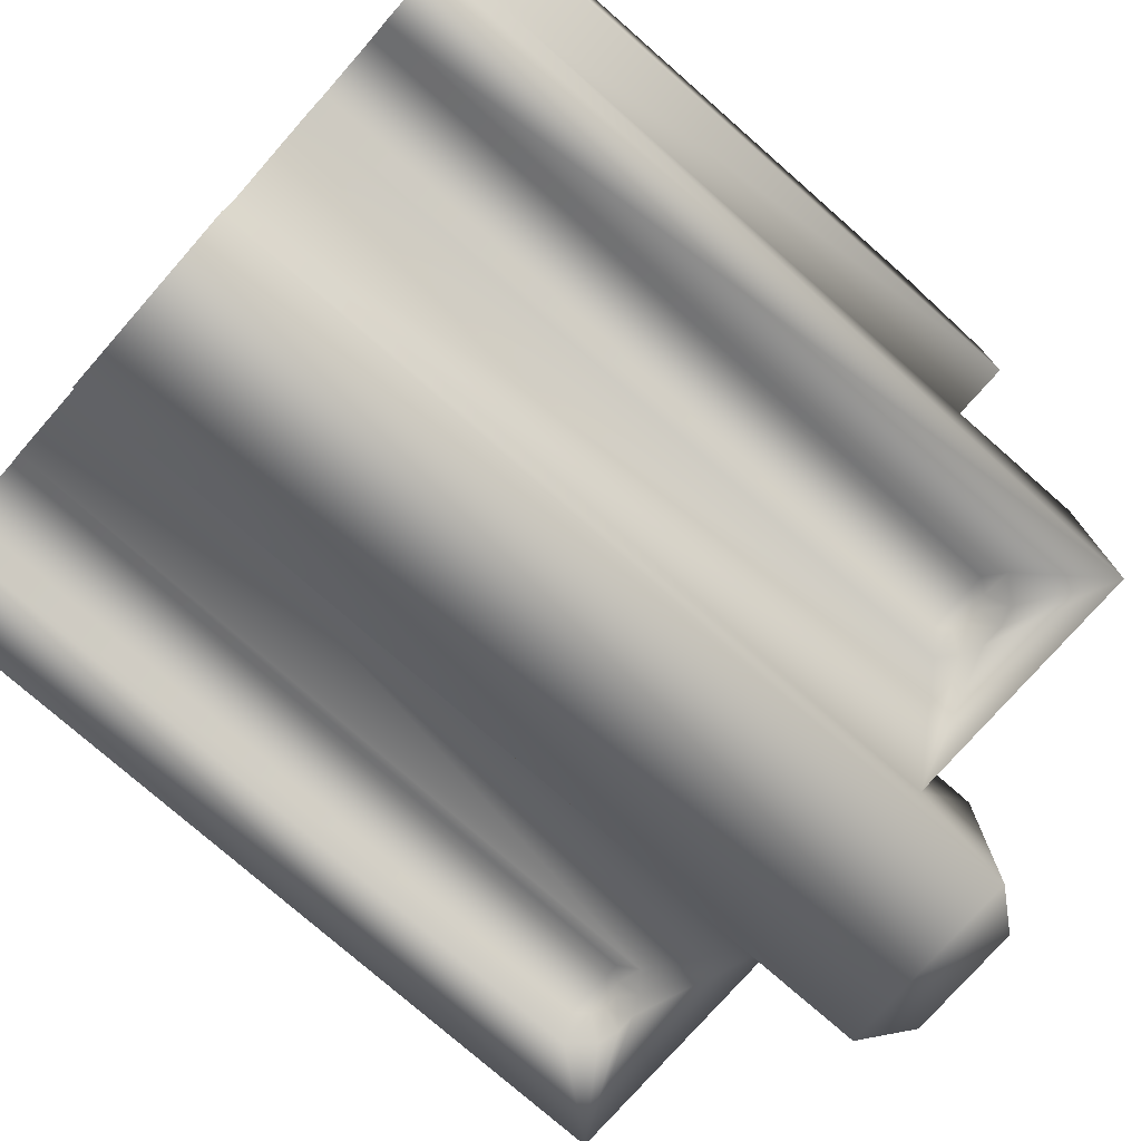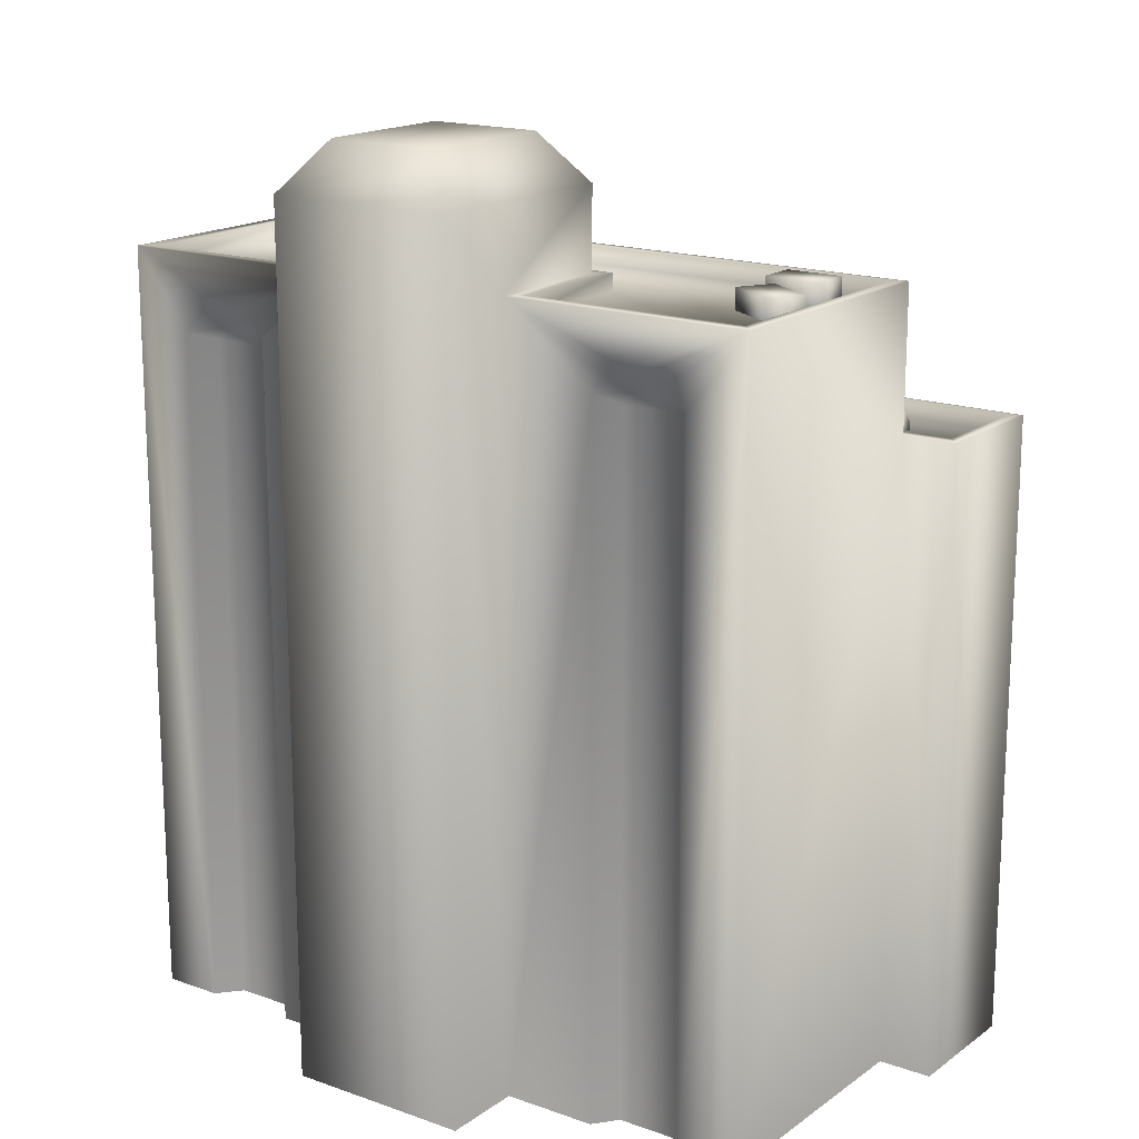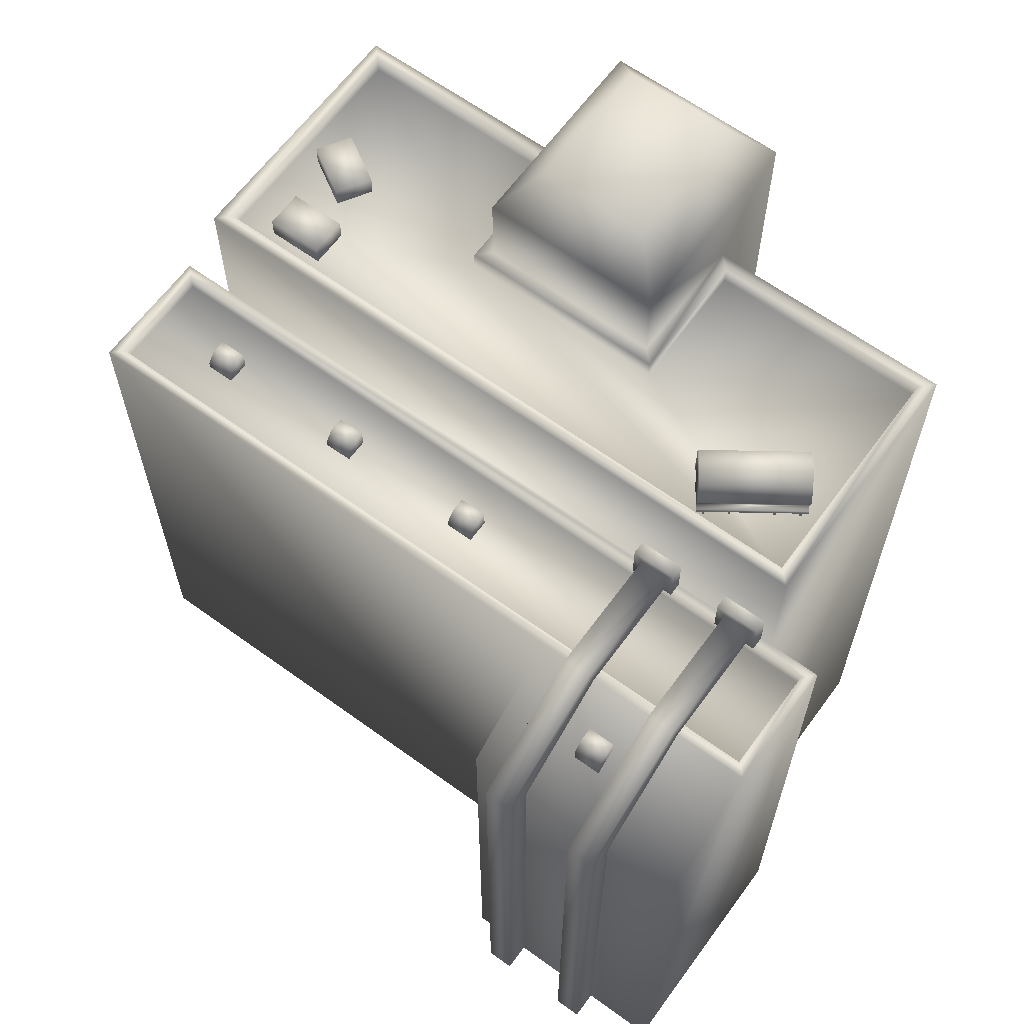
<metadata>
{"format":"obj","ext":"obj","renderer":"f3d","projection":"perspective","resolution":1024,"background":"white","views":[{"elev":-76.4,"azim":48.7,"up":"+Z"},{"elev":16.8,"azim":-144.4,"up":"+Y"},{"elev":63.8,"azim":36.2,"up":"+Y"}]}
</metadata>
<code>
g fcbg_OuterRim_building_06
v -1.476 2.193e-05 -4.695
v 1.476 2.193e-05 -4.695
v 1.476 13.42 -4.695
v -1.476 13.42 -4.695
v -1.471 2.193e-05 -3.385
v -1.476 2.193e-05 -4.695
v -1.471 12.13 -3.385
v -1.476 13.42 -1.279
v -1.476 12.13 -1.279
v -1.476 12.13 -1.279
v 1.476 13.42 -1.279
v 1.476 12.13 -1.279
v 2.57 2.193e-05 2.914
v -6.296 9.912 2.914
v 2.57 9.912 2.914
v -6.296 2.193e-05 2.914
v -6.296 9.912 0.8275
v -6.296 2.193e-05 0.8275
v -5.442 9.912 0.8275
v -5.442 2.193e-05 0.8275
v 5.442 12.13 -3.385
v 5.442 2.193e-05 -3.385
v 5.442 2.193e-05 0.8275
v 5.442 9.912 0.8275
v 5.442 12.13 0.8275
v 5.442 9.912 0.8275
v -5.442 9.912 0.8275
v -5.442 12.13 0.8275
v 4.493 2.193e-05 -3.385
v 5.442 2.193e-05 -3.385
v 4.493 10.91 -3.385
v 4.182 10.79 -3.019
v 4.182 2.193e-05 -3.019
v 3.247 2.193e-05 -3.019
v 3.248 10.79 -3.019
v 2.97 2.193e-05 -3.385
v 4.03 10.98 -3.019
v 2.97 10.98 -3.385
v 1.476 2.193e-05 -3.385
v 1.476 12.13 -3.385
v 3.379 10.98 -3.019
v 3.231 11.21 -3.385
v 3.519 11.36 -3.385
v 3.563 11.09 -3.019
v 4.165 11.26 -3.385
v 3.852 11.36 -3.385
v 3.833 11.09 -3.019
v -5.442 9.912 0.8275
v -5.442 2.193e-05 0.8275
v -5.437 2.193e-05 -3.385
v -5.437 12.13 -3.385
v -5.442 12.13 0.8275
v -5.437 2.193e-05 -3.385
v -4.483 2.193e-05 -3.385
v -4.483 10.91 -3.385
v -4.172 10.79 -3.019
v -4.173 2.193e-05 -3.019
v -3.238 2.193e-05 -3.019
v -3.238 10.79 -3.019
v -2.96 2.193e-05 -3.385
v -4.021 10.98 -3.019
v -2.96 10.98 -3.385
v -1.471 2.193e-05 -3.385
v -1.471 12.13 -3.385
v -3.397 10.98 -3.019
v -3.249 11.21 -3.385
v -3.537 11.36 -3.385
v -3.581 11.09 -3.019
v -4.155 11.26 -3.385
v -3.842 11.36 -3.385
v -3.823 11.09 -3.019
v 1.476 12.13 -1.279
v 1.476 13.42 -1.279
v 1.476 12.13 -3.385
v 1.476 13.42 -4.695
v 1.476 2.193e-05 -4.695
v 1.476 2.193e-05 -3.385
v 6.296 9.912 0.8275
v 6.296 2.193e-05 2.901
v 6.296 9.912 2.912
v 6.296 2.193e-05 0.8275
v 5.442 2.193e-05 0.8275
v 5.442 9.912 0.8275
v 2.57 9.912 2.914
v 2.57 2.193e-05 4.695
v 2.57 2.193e-05 2.914
v 2.57 8.686 4.695
v 6.296 2.193e-05 4.695
v 6.296 8.686 4.695
v 6.296 9.912 2.912
v 6.296 2.193e-05 2.901
v 2.57 9.912 2.914
v 6.296 9.912 2.912
v 6.296 8.686 4.695
v 2.57 8.686 4.695
v -4.924 12.19 -1.151
v -3.844 12.19 -1.207
v -4.156 12.19 -0.6889
v -4.613 12.19 -1.669
v -3.844 11.84 -1.207
v -4.613 11.84 -1.669
v -4.613 11.84 -1.669
v -4.924 11.84 -1.151
v -4.156 12.19 -0.6889
v -4.156 11.84 -0.6889
v -4.924 11.84 -1.151
v -4.924 12.19 -1.151
v -3.844 12.19 -1.207
v -3.844 11.84 -1.207
v -4.156 11.84 -0.6889
v -4.156 12.19 -0.6889
v -4.63 12.19 0.3554
v -3.734 12.19 -0.2486
v -3.734 12.19 0.3554
v -4.63 12.19 -0.2486
v -3.734 11.84 -0.2486
v -4.63 11.84 -0.2486
v -4.63 11.84 -0.2486
v -4.63 11.84 0.3554
v -3.734 12.19 0.3554
v -3.734 11.84 0.3554
v -4.63 11.84 0.3554
v -4.63 12.19 0.3554
v -3.734 12.19 -0.2486
v -3.734 11.84 -0.2486
v -3.734 11.84 0.3554
v -3.734 12.19 0.3554
v -4.887 9.967 1.666
v -4.887 9.63 1.666
v -4.439 9.63 1.666
v -4.439 9.967 1.666
v -4.439 9.791 2.042
v -4.439 9.63 2.042
v -4.439 9.967 1.896
v -4.439 9.967 1.896
v -4.887 9.967 1.896
v -4.887 9.791 2.042
v -4.439 9.791 2.042
v -4.887 9.63 2.042
v -4.439 9.63 2.042
v -4.887 9.967 1.896
v -4.887 9.791 2.042
v -4.887 9.967 1.666
v -4.887 9.63 1.666
v -4.887 9.63 2.042
v -2.411 9.967 1.666
v -2.411 9.63 1.666
v -1.964 9.63 1.666
v -1.964 9.967 1.666
v -1.964 9.791 2.042
v -1.964 9.63 2.042
v -1.964 9.967 1.896
v -1.964 9.967 1.896
v -2.411 9.967 1.896
v -2.411 9.791 2.042
v -1.964 9.791 2.042
v -2.411 9.63 2.042
v -1.964 9.63 2.042
v -2.411 9.967 1.896
v -2.411 9.791 2.042
v -2.411 9.967 1.666
v -2.411 9.63 1.666
v -2.411 9.63 2.042
v 0.05846 9.967 1.666
v 0.05846 9.63 1.666
v 0.5056 9.63 1.666
v 0.5056 9.967 1.666
v 0.5056 9.791 2.042
v 0.5056 9.63 2.042
v 0.5056 9.967 1.896
v 0.5056 9.967 1.896
v 0.05846 9.967 1.896
v 0.05846 9.791 2.042
v 0.5056 9.791 2.042
v 0.05846 9.63 2.042
v 0.5056 9.63 2.042
v 0.05846 9.967 1.896
v 0.05846 9.791 2.042
v 0.05846 9.967 1.666
v 0.05846 9.63 1.666
v 0.05846 9.63 2.042
v 3.917 9.665 3.547
v 3.917 9.168 3.547
v 4.364 9.168 3.547
v 4.364 9.665 3.547
v 4.364 9.488 3.923
v 4.364 9.168 3.923
v 4.364 9.665 3.776
v 4.364 9.665 3.776
v 3.917 9.665 3.776
v 3.917 9.488 3.923
v 4.364 9.488 3.923
v 3.917 9.168 3.923
v 4.364 9.168 3.923
v 3.917 9.665 3.776
v 3.917 9.488 3.923
v 3.917 9.665 3.547
v 3.917 9.168 3.547
v 3.917 9.168 3.923
v 3.55 8.65 4.664
v 3.55 0.008302 4.664
v 3.55 0.0158 5.151
v 3.55 9.007 5.151
v 3.55 9.912 2.935
v 3.107 0.0158 5.151
v 3.55 10.4 3.092
v 3.55 9.911 1.045
v 3.107 9.007 5.151
v 3.107 0.008302 4.664
v 3.107 8.65 4.664
v 3.107 10.4 3.092
v 3.107 9.912 2.935
v 3.55 10.4 1.045
v 3.693 9.905 1.045
v 3.107 10.4 1.045
v 3.107 9.911 1.045
v 3.693 10.56 1.045
v 3.693 9.905 0.7991
v 3.693 10.56 0.7991
v 2.965 10.56 1.045
v 2.965 9.905 1.045
v 2.965 10.56 0.7991
v 2.965 9.905 0.7991
v 5.107 8.65 4.664
v 5.107 0.008302 4.664
v 5.107 0.0158 5.151
v 5.107 9.007 5.151
v 5.107 9.912 2.935
v 4.664 0.0158 5.151
v 5.107 10.4 3.092
v 5.107 9.911 1.045
v 4.664 9.007 5.151
v 4.664 0.008302 4.664
v 4.664 8.65 4.664
v 4.664 10.4 3.092
v 4.664 9.912 2.935
v 5.107 10.4 1.045
v 5.249 9.905 1.045
v 4.664 10.4 1.045
v 4.664 9.911 1.045
v 5.249 10.56 1.045
v 5.249 9.905 0.7991
v 5.249 10.56 0.7991
v 4.521 10.56 1.045
v 4.521 9.905 1.045
v 4.521 10.56 0.7991
v 4.521 9.905 0.7991
v 4.521 11.84 -1.011
v 4.543 11.84 -0.9808
v 4.543 12.02 -0.9808
v 4.521 12.02 -1.011
v 4.493 11.84 -0.9914
v 4.521 11.84 -1.011
v 4.521 12.02 -1.011
v 4.493 12.02 -0.9914
v 4.514 11.84 -0.9609
v 4.493 11.84 -0.9914
v 4.493 12.02 -0.9914
v 4.514 12.02 -0.9609
v 4.543 11.84 -0.9808
v 4.514 11.84 -0.9609
v 4.514 12.02 -0.9609
v 4.543 12.02 -0.9808
v 4.2 11.84 -0.7864
v 4.222 11.84 -0.7559
v 4.222 12.02 -0.7559
v 4.2 12.02 -0.7864
v 4.172 11.84 -0.7665
v 4.2 11.84 -0.7864
v 4.2 12.02 -0.7864
v 4.172 12.02 -0.7665
v 4.193 11.84 -0.736
v 4.172 11.84 -0.7665
v 4.172 12.02 -0.7665
v 4.193 12.02 -0.736
v 4.222 11.84 -0.7559
v 4.193 11.84 -0.736
v 4.193 12.02 -0.736
v 4.222 12.02 -0.7559
v 3.289 11.84 -0.1485
v 3.289 12.02 -0.1485
v 3.311 12.02 -0.118
v 3.311 11.84 -0.118
v 3.339 12.02 -0.1379
v 3.339 11.84 -0.1379
v 3.318 11.84 -0.1684
v 3.318 12.02 -0.1684
v 3.289 12.02 -0.1485
v 3.289 11.84 -0.1485
v 3.339 11.84 -0.1379
v 3.339 12.02 -0.1379
v 3.318 12.02 -0.1684
v 3.318 11.84 -0.1684
v 3.61 11.84 -0.3734
v 3.61 12.02 -0.3734
v 3.632 12.02 -0.3429
v 3.632 11.84 -0.3429
v 3.66 12.02 -0.3629
v 3.66 11.84 -0.3629
v 3.639 11.84 -0.3933
v 3.639 12.02 -0.3933
v 3.61 12.02 -0.3734
v 3.61 11.84 -0.3734
v 3.66 11.84 -0.3629
v 3.66 12.02 -0.3629
v 3.639 12.02 -0.3933
v 3.639 11.84 -0.3933
v 4.981 12.06 -0.5162
v 3.595 12.06 0.454
v 3.667 12.36 0.5558
v 5.052 12.36 -0.4143
v 3.595 12.66 0.454
v 4.981 12.66 -0.5162
v 3.423 12.78 0.2081
v 4.809 12.78 -0.7621
v 3.251 12.66 -0.03784
v 4.636 12.66 -1.008
v 3.18 12.36 -0.1397
v 4.565 12.36 -1.11
v 3.251 12.06 -0.03784
v 4.636 12.06 -1.008
v 4.578 12.06 -1.092
v 4.578 11.98 -1.092
v 4.636 11.98 -1.008
v 4.636 12.06 -1.008
v 4.565 12.06 -0.9579
v 4.565 11.98 -0.9579
v 3.251 12.06 -0.03784
v 3.192 12.06 -0.1219
v 4.578 11.98 -1.092
v 3.192 11.98 -0.1219
v 3.192 11.98 -0.1219
v 3.251 11.98 -0.03784
v 3.319 11.98 -0.08555
v 3.319 12.06 -0.08555
v 3.652 12.06 0.5344
v 3.652 11.99 0.5344
v 3.595 11.99 0.454
v 3.595 12.06 0.454
v 3.663 12.06 0.4063
v 3.663 11.99 0.4063
v 4.981 12.06 -0.5162
v 5.037 12.06 -0.4357
v 3.652 11.99 0.5344
v 5.037 11.99 -0.4357
v 5.037 11.99 -0.4357
v 4.981 11.99 -0.5162
v 4.909 11.99 -0.4661
v 4.909 12.06 -0.4661
v 4.923 11.84 -0.4372
v 4.945 12.02 -0.4068
v 4.923 12.02 -0.4372
v 4.945 11.84 -0.4068
v 4.916 12.02 -0.3869
v 4.916 11.84 -0.3869
v 4.895 11.84 -0.4173
v 4.923 11.84 -0.4372
v 4.923 12.02 -0.4372
v 4.895 12.02 -0.4173
v 4.916 11.84 -0.3869
v 4.895 11.84 -0.4173
v 4.895 12.02 -0.4173
v 4.916 12.02 -0.3869
v 4.602 11.84 -0.2123
v 4.624 12.02 -0.1818
v 4.602 12.02 -0.2123
v 4.624 11.84 -0.1818
v 4.595 12.02 -0.1619
v 4.595 11.84 -0.1619
v 4.574 11.84 -0.1924
v 4.602 11.84 -0.2123
v 4.602 12.02 -0.2123
v 4.574 12.02 -0.1924
v 4.595 11.84 -0.1619
v 4.574 11.84 -0.1924
v 4.574 12.02 -0.1924
v 4.595 12.02 -0.1619
v 3.691 11.84 0.4256
v 3.691 12.02 0.4256
v 3.713 12.02 0.4561
v 3.713 11.84 0.4561
v 3.741 12.02 0.4362
v 3.741 11.84 0.4362
v 3.72 11.84 0.4057
v 3.72 12.02 0.4057
v 3.691 12.02 0.4256
v 3.691 11.84 0.4256
v 3.741 11.84 0.4362
v 3.741 12.02 0.4362
v 3.72 12.02 0.4057
v 3.72 11.84 0.4057
v 4.012 11.84 0.2006
v 4.012 12.02 0.2006
v 4.034 12.02 0.2311
v 4.034 11.84 0.2311
v 4.062 12.02 0.2112
v 4.062 11.84 0.2112
v 4.041 11.84 0.1807
v 4.041 12.02 0.1807
v 4.012 12.02 0.2006
v 4.012 11.84 0.2006
v 4.062 11.84 0.2112
v 4.062 12.02 0.2112
v 4.041 12.02 0.1807
v 4.041 11.84 0.1807
v 3.18 12.36 -0.1397
v 3.423 12.36 0.2081
v 3.251 12.06 -0.03784
v 3.251 12.66 -0.03784
v 3.423 11.93 0.2081
v 3.423 12.78 0.2081
v 3.595 12.06 0.454
v 3.595 12.66 0.454
v 3.667 12.36 0.5558
v 4.981 12.66 -0.5162
v 4.809 12.36 -0.7621
v 5.052 12.36 -0.4143
v 4.809 12.78 -0.7621
v 4.981 12.06 -0.5162
v 4.636 12.66 -1.008
v 4.809 11.93 -0.7621
v 4.565 12.36 -1.11
v 4.636 12.06 -1.008
v 6.296 9.912 2.912
v 6.113 9.912 1.01
v 6.296 9.912 0.8275
v 5.442 9.912 0.8275
v 6.113 9.912 2.73
v 2.57 9.912 2.914
v -6.296 9.912 2.914
v -6.114 9.912 1.01
v -5.442 9.912 0.8275
v -6.296 9.912 0.8275
v -6.114 9.912 2.732
v -6.114 9.659 1.01
v 6.113 9.659 1.01
v -6.114 9.659 2.732
v 6.113 9.659 2.73
v -5.442 12.13 0.8275
v 5.231 12.13 0.6162
v 5.442 12.13 0.8275
v -5.231 12.13 0.6162
v -5.437 12.13 -3.385
v 5.231 12.13 -3.174
v 5.442 12.13 -3.385
v -5.231 12.13 -3.174
v -1.471 12.13 -3.385
v 1.687 12.13 -3.174
v 1.476 12.13 -3.385
v -1.687 12.13 -3.174
v -1.476 12.13 -1.279
v 1.687 12.13 -1.068
v 1.476 12.13 -1.279
v -1.687 12.13 -1.068
v 5.231 11.86 0.6162
v 5.231 11.86 -3.174
v -5.231 11.86 0.6162
v 1.687 11.86 -3.174
v 1.687 11.86 -1.068
v -1.687 11.86 -1.068
v -5.231 11.86 -3.174
v -1.687 11.86 -3.174
v -1.476 13.42 -1.279
v 0.9009 14.18 -1.854
v 1.476 13.42 -1.279
v -0.9009 14.18 -1.854
v -1.476 13.42 -4.695
v -0.9009 14.18 -4.12
v 1.476 13.42 -4.695
v 0.9009 14.18 -4.12
g fcbg_OuterRim_building_06_0
f 3 2 1
f 4 3 1
f 4 6 5
f 7 4 5
f 8 4 7
f 9 8 7
f 11 8 10
f 12 11 10
f 15 14 13
f 14 16 13
f 16 14 17
f 18 16 17
f 18 17 19
f 20 18 19
f 23 22 21
f 21 24 23
f 21 25 24
f 27 26 25
f 28 27 25
f 30 29 21
f 29 31 21
f 32 31 29
f 33 32 29
f 33 34 32
f 34 35 32
f 35 34 36
f 32 37 31
f 37 32 35
f 38 35 36
f 38 36 39
f 40 38 39
f 41 35 38
f 41 37 35
f 42 38 40
f 42 41 38
f 43 42 40
f 43 40 21
f 44 41 42
f 43 44 42
f 37 41 44
f 37 45 31
f 31 45 21
f 46 43 21
f 44 43 46
f 45 46 21
f 37 47 45
f 47 37 44
f 47 44 46
f 47 46 45
f 50 49 48
f 48 51 50
f 48 52 51
f 54 53 51
f 55 54 51
f 54 55 56
f 57 54 56
f 57 56 58
f 56 59 58
f 60 58 59
f 56 55 61
f 56 61 59
f 62 60 59
f 63 60 62
f 64 63 62
f 59 65 62
f 61 65 59
f 62 66 64
f 65 66 62
f 66 67 64
f 51 64 67
f 65 68 66
f 68 67 66
f 68 65 61
f 55 69 61
f 69 55 51
f 70 51 67
f 70 67 68
f 70 69 51
f 61 69 71
f 71 68 61
f 71 70 68
f 69 70 71
f 74 73 72
f 75 73 74
f 76 75 74
f 77 76 74
f 80 79 78
f 79 81 78
f 78 81 82
f 83 78 82
f 86 85 84
f 85 87 84
f 87 85 88
f 89 87 88
f 89 88 90
f 88 91 90
f 94 93 92
f 95 94 92
f 98 97 96
f 97 99 96
f 97 100 99
f 100 101 99
f 99 102 96
f 102 103 96
f 106 105 104
f 107 106 104
f 110 109 108
f 111 110 108
f 114 113 112
f 113 115 112
f 113 116 115
f 116 117 115
f 115 118 112
f 118 119 112
f 122 121 120
f 123 122 120
f 126 125 124
f 127 126 124
f 130 129 128
f 131 130 128
f 132 130 131
f 132 133 130
f 134 132 131
f 131 128 135
f 128 136 135
f 136 137 135
f 137 138 135
f 137 139 138
f 139 140 138
f 143 142 141
f 144 142 143
f 144 145 142
f 148 147 146
f 149 148 146
f 150 148 149
f 150 151 148
f 152 150 149
f 149 146 153
f 146 154 153
f 154 155 153
f 155 156 153
f 155 157 156
f 157 158 156
f 161 160 159
f 162 160 161
f 162 163 160
f 166 165 164
f 167 166 164
f 168 166 167
f 168 169 166
f 170 168 167
f 167 164 171
f 164 172 171
f 172 173 171
f 173 174 171
f 173 175 174
f 175 176 174
f 179 178 177
f 180 178 179
f 180 181 178
f 184 183 182
f 185 184 182
f 186 184 185
f 186 187 184
f 188 186 185
f 185 182 189
f 182 190 189
f 190 191 189
f 191 192 189
f 191 193 192
f 193 194 192
f 197 196 195
f 198 196 197
f 198 199 196
f 202 201 200
f 203 202 200
f 203 200 204
f 205 202 203
f 206 203 204
f 206 204 207
f 208 205 203
f 208 203 206
f 209 205 208
f 210 209 208
f 210 208 211
f 211 208 206
f 212 210 211
f 213 206 207
f 211 206 213
f 207 214 213
f 212 211 215
f 215 211 213
f 216 212 215
f 214 217 213
f 213 217 215
f 214 218 217
f 218 219 217
f 215 220 216
f 217 220 215
f 217 219 220
f 220 221 216
f 219 222 220
f 220 222 221
f 222 223 221
f 226 225 224
f 227 226 224
f 227 224 228
f 229 226 227
f 230 227 228
f 230 228 231
f 232 229 227
f 232 227 230
f 233 229 232
f 234 233 232
f 234 232 235
f 235 232 230
f 236 234 235
f 237 230 231
f 235 230 237
f 231 238 237
f 236 235 239
f 239 235 237
f 240 236 239
f 238 241 237
f 237 241 239
f 238 242 241
f 242 243 241
f 239 244 240
f 241 244 239
f 241 243 244
f 244 245 240
f 243 246 244
f 244 246 245
f 246 247 245
f 250 249 248
f 251 250 248
f 254 253 252
f 255 254 252
f 258 257 256
f 259 258 256
f 262 261 260
f 263 262 260
f 266 265 264
f 267 266 264
f 270 269 268
f 271 270 268
f 274 273 272
f 275 274 272
f 278 277 276
f 279 278 276
f 282 281 280
f 283 282 280
f 284 282 283
f 285 284 283
f 288 287 286
f 289 288 286
f 292 291 290
f 293 292 290
f 296 295 294
f 297 296 294
f 298 296 297
f 299 298 297
f 302 301 300
f 303 302 300
f 306 305 304
f 307 306 304
f 310 309 308
f 311 310 308
f 312 310 311
f 313 312 311
f 314 312 313
f 315 314 313
f 316 314 315
f 317 316 315
f 318 316 317
f 319 318 317
f 320 318 319
f 321 320 319
f 324 323 322
f 325 324 322
f 325 326 324
f 326 327 324
f 325 322 328
f 322 329 328
f 322 330 329
f 330 331 329
f 329 332 328
f 332 333 328
f 333 334 328
f 334 335 328
f 338 337 336
f 339 338 336
f 339 340 338
f 340 341 338
f 339 336 342
f 336 343 342
f 336 344 343
f 344 345 343
f 343 346 342
f 346 347 342
f 347 348 342
f 348 349 342
f 352 351 350
f 351 353 350
f 351 354 353
f 354 355 353
f 358 357 356
f 359 358 356
f 362 361 360
f 363 362 360
f 366 365 364
f 365 367 364
f 365 368 367
f 368 369 367
f 372 371 370
f 373 372 370
f 376 375 374
f 377 376 374
f 380 379 378
f 381 380 378
f 382 380 381
f 383 382 381
f 386 385 384
f 387 386 384
f 390 389 388
f 391 390 388
f 394 393 392
f 395 394 392
f 396 394 395
f 397 396 395
f 400 399 398
f 401 400 398
f 404 403 402
f 405 404 402
f 408 407 406
f 406 407 409
f 410 407 408
f 409 407 411
f 412 407 410
f 411 407 413
f 414 407 412
f 413 407 414
f 417 416 415
f 415 416 418
f 419 416 417
f 418 416 420
f 421 416 419
f 420 416 422
f 423 416 421
f 422 416 423
f 426 425 424
f 427 425 426
f 425 428 424
f 424 428 429
f 429 428 430
f 431 425 427
f 432 431 427
f 433 431 432
f 430 434 433
f 428 434 430
f 434 431 433
f 431 435 425
f 425 436 428
f 435 436 425
f 437 435 431
f 434 437 431
f 435 437 436
f 428 438 434
f 436 438 428
f 437 438 436
f 438 437 434
f 441 440 439
f 440 442 439
f 439 442 443
f 444 440 441
f 445 444 441
f 442 446 443
f 443 446 447
f 448 444 445
f 449 448 445
f 446 450 447
f 447 450 451
f 452 448 449
f 453 452 449
f 451 454 453
f 450 454 451
f 454 452 453
f 440 455 442
f 444 456 440
f 456 455 440
f 442 457 446
f 455 457 442
f 448 458 444
f 458 456 444
f 459 458 448
f 456 458 459
f 452 459 448
f 456 459 455
f 460 459 452
f 459 460 455
f 454 460 452
f 460 457 455
f 457 461 446
f 446 461 450
f 461 457 460
f 462 460 454
f 450 462 454
f 461 460 462
f 461 462 450
f 465 464 463
f 464 466 463
f 463 466 467
f 466 468 467
f 466 464 468
f 467 468 469
f 470 464 465
f 469 470 465
f 464 470 468
f 468 470 469

</code>
